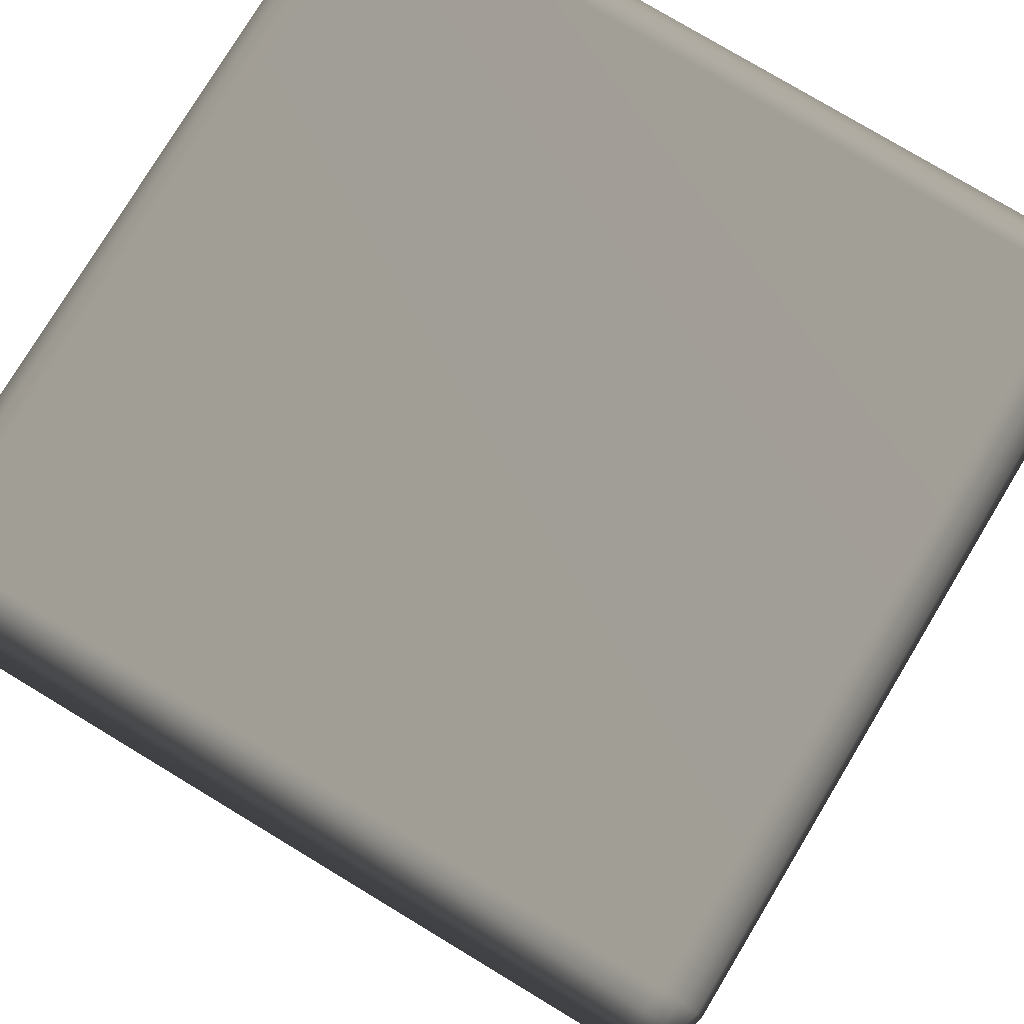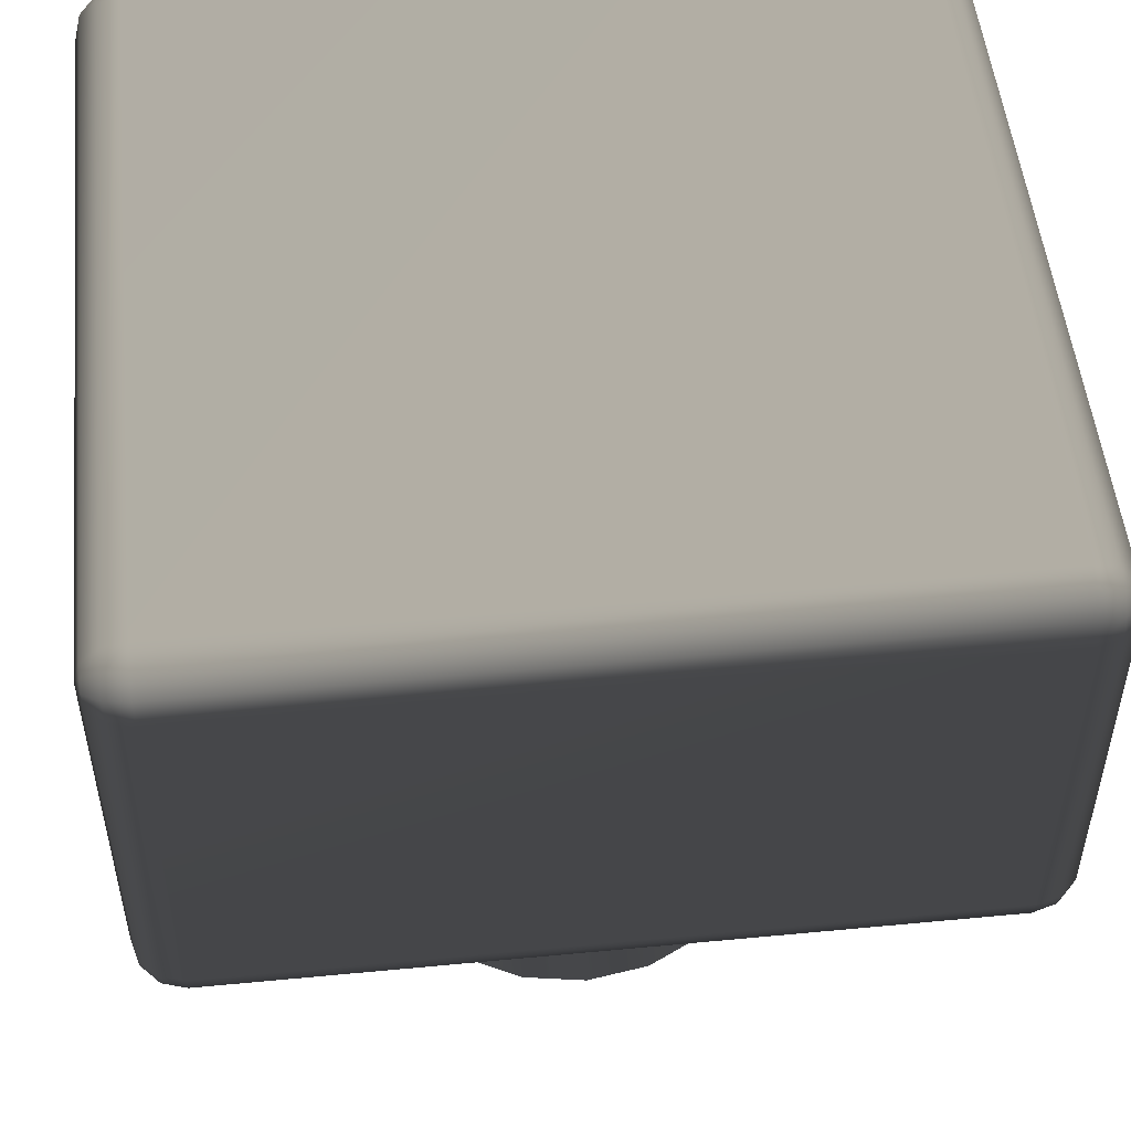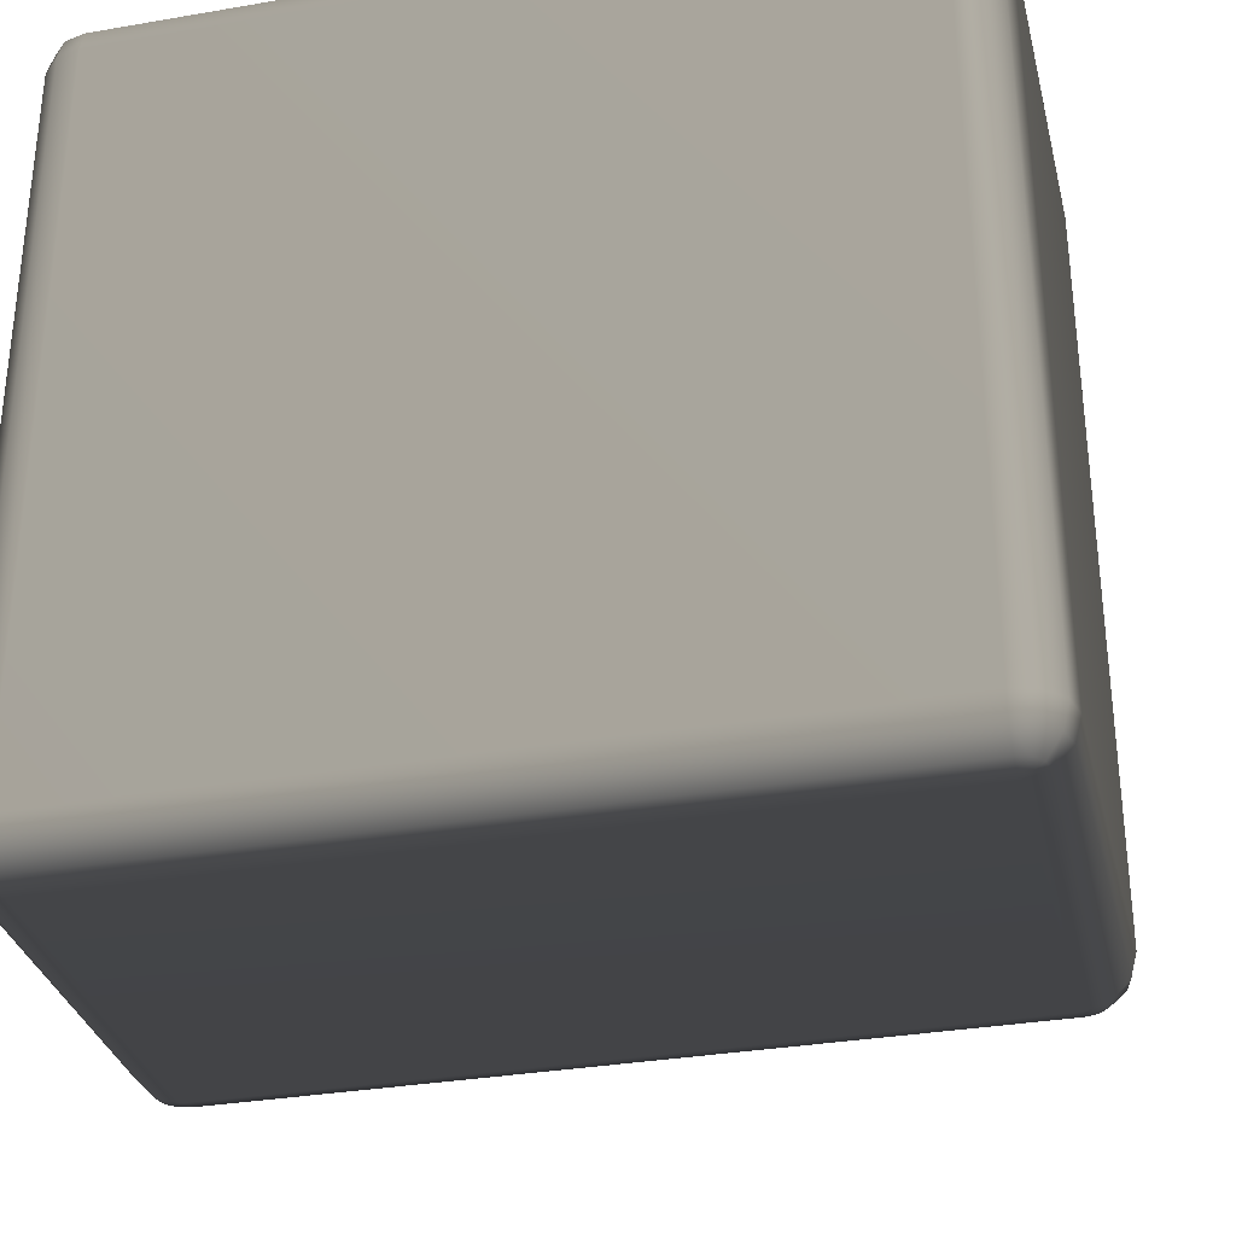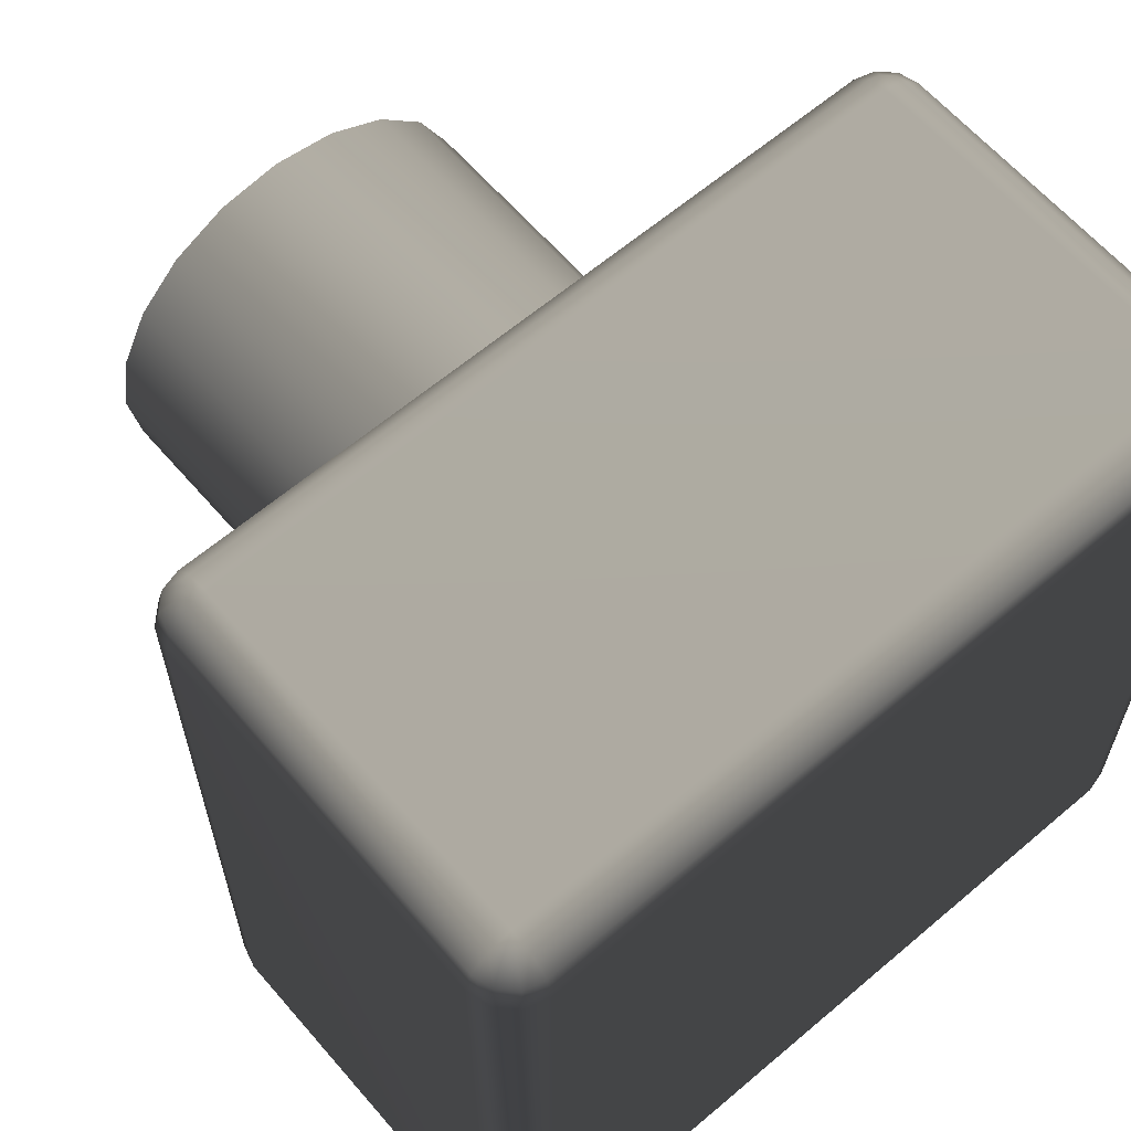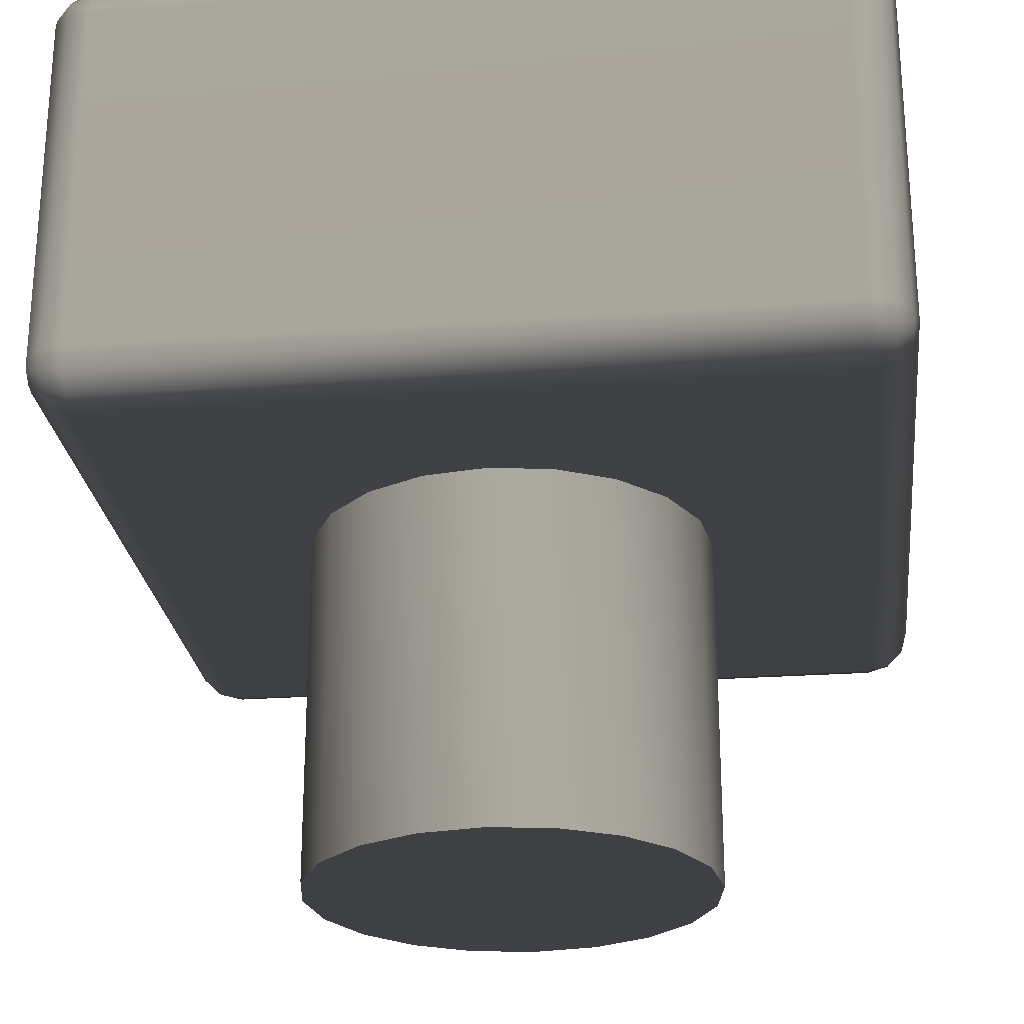
<metadata>
{"format":"obj","ext":"obj","renderer":"f3d","projection":"perspective","resolution":1024,"background":"white","views":[{"elev":77.7,"azim":-148.9,"up":"+Z"},{"elev":51.3,"azim":-95.9,"up":"+Z"},{"elev":-32.6,"azim":13.5,"up":"+Y"},{"elev":62.6,"azim":-40.7,"up":"+Y"},{"elev":-25.1,"azim":96.7,"up":"+Z"}]}
</metadata>
<code>
v -0.008281 0 -0.8808 0.7529 0.7529 0.7529
v 0.4417 0 -0.8808 0.7529 0.7529 0.7529
v 0.4197 -0.1391 -0.8808 0.7529 0.7529 0.7529
v 0.3558 -0.2645 -0.8808 0.7529 0.7529 0.7529
v 0.2562 -0.3641 -0.8808 0.7529 0.7529 0.7529
v 0.1308 -0.428 -0.8808 0.7529 0.7529 0.7529
v -0.008281 -0.45 -0.8808 0.7529 0.7529 0.7529
v -0.1473 -0.428 -0.8808 0.7529 0.7529 0.7529
v -0.2728 -0.3641 -0.8808 0.7529 0.7529 0.7529
v -0.3723 -0.2645 -0.8808 0.7529 0.7529 0.7529
v -0.4363 -0.1391 -0.8808 0.7529 0.7529 0.7529
v -0.4583 0 -0.8808 0.7529 0.7529 0.7529
v -0.4363 0.1391 -0.8808 0.7529 0.7529 0.7529
v -0.3723 0.2645 -0.8808 0.7529 0.7529 0.7529
v -0.2728 0.3641 -0.8808 0.7529 0.7529 0.7529
v -0.1473 0.428 -0.8808 0.7529 0.7529 0.7529
v -0.008281 0.45 -0.8808 0.7529 0.7529 0.7529
v 0.1308 0.428 -0.8808 0.7529 0.7529 0.7529
v 0.2562 0.3641 -0.8808 0.7529 0.7529 0.7529
v 0.3558 0.2645 -0.8808 0.7529 0.7529 0.7529
v 0.4197 0.1391 -0.8808 0.7529 0.7529 0.7529
v 0.4417 0 -0.0908 0.7529 0.7529 0.7529
v 0.4417 0 -0.8808 0.7529 0.7529 0.7529
v 0.4197 -0.1391 -0.0908 0.7529 0.7529 0.7529
v 0.4197 -0.1391 -0.8808 0.7529 0.7529 0.7529
v 0.3558 -0.2645 -0.0908 0.7529 0.7529 0.7529
v 0.3558 -0.2645 -0.8808 0.7529 0.7529 0.7529
v 0.2562 -0.3641 -0.0908 0.7529 0.7529 0.7529
v 0.2562 -0.3641 -0.8808 0.7529 0.7529 0.7529
v 0.1308 -0.428 -0.0908 0.7529 0.7529 0.7529
v 0.1308 -0.428 -0.8808 0.7529 0.7529 0.7529
v -0.008281 -0.45 -0.0908 0.7529 0.7529 0.7529
v -0.008281 -0.45 -0.8808 0.7529 0.7529 0.7529
v -0.1473 -0.428 -0.0908 0.7529 0.7529 0.7529
v -0.1473 -0.428 -0.8808 0.7529 0.7529 0.7529
v -0.2728 -0.3641 -0.0908 0.7529 0.7529 0.7529
v -0.2728 -0.3641 -0.8808 0.7529 0.7529 0.7529
v -0.3723 -0.2645 -0.0908 0.7529 0.7529 0.7529
v -0.3723 -0.2645 -0.8808 0.7529 0.7529 0.7529
v -0.4363 -0.1391 -0.0908 0.7529 0.7529 0.7529
v -0.4363 -0.1391 -0.8808 0.7529 0.7529 0.7529
v -0.4583 0 -0.0908 0.7529 0.7529 0.7529
v -0.4583 0 -0.8808 0.7529 0.7529 0.7529
v -0.4363 0.1391 -0.0908 0.7529 0.7529 0.7529
v -0.4363 0.1391 -0.8808 0.7529 0.7529 0.7529
v -0.3723 0.2645 -0.0908 0.7529 0.7529 0.7529
v -0.3723 0.2645 -0.8808 0.7529 0.7529 0.7529
v -0.2728 0.3641 -0.0908 0.7529 0.7529 0.7529
v -0.2728 0.3641 -0.8808 0.7529 0.7529 0.7529
v -0.1473 0.428 -0.0908 0.7529 0.7529 0.7529
v -0.1473 0.428 -0.8808 0.7529 0.7529 0.7529
v -0.008281 0.45 -0.0908 0.7529 0.7529 0.7529
v -0.008281 0.45 -0.8808 0.7529 0.7529 0.7529
v 0.1308 0.428 -0.0908 0.7529 0.7529 0.7529
v 0.1308 0.428 -0.8808 0.7529 0.7529 0.7529
v 0.2562 0.3641 -0.0908 0.7529 0.7529 0.7529
v 0.2562 0.3641 -0.8808 0.7529 0.7529 0.7529
v 0.3558 0.2645 -0.0908 0.7529 0.7529 0.7529
v 0.3558 0.2645 -0.8808 0.7529 0.7529 0.7529
v 0.4197 0.1391 -0.0908 0.7529 0.7529 0.7529
v 0.4197 0.1391 -0.8808 0.7529 0.7529 0.7529
v -0.8033 -0.895 0.8042 0.7529 0.7529 0.7529
v 0.7867 -0.895 0.8042 0.7529 0.7529 0.7529
v 0.7867 -0.895 0.004201 0.7529 0.7529 0.7529
v -0.8033 -0.895 0.004201 0.7529 0.7529 0.7529
v -0.8033 -0.8816 0.8542 0.7529 0.7529 0.7529
v 0.7867 -0.8816 0.8542 0.7529 0.7529 0.7529
v 0.8117 -0.8816 0.8475 0.7529 0.7529 0.7529
v 0.83 -0.8816 0.8292 0.7529 0.7529 0.7529
v 0.8367 -0.8816 0.8042 0.7529 0.7529 0.7529
v 0.8367 -0.8816 0.004201 0.7529 0.7529 0.7529
v 0.83 -0.8816 -0.0208 0.7529 0.7529 0.7529
v 0.8117 -0.8816 -0.0391 0.7529 0.7529 0.7529
v 0.7867 -0.8816 -0.0458 0.7529 0.7529 0.7529
v -0.8033 -0.8816 -0.0458 0.7529 0.7529 0.7529
v -0.8283 -0.8816 -0.0391 0.7529 0.7529 0.7529
v -0.8466 -0.8816 -0.0208 0.7529 0.7529 0.7529
v -0.8533 -0.8816 0.004201 0.7529 0.7529 0.7529
v -0.8533 -0.8816 0.8042 0.7529 0.7529 0.7529
v -0.8466 -0.8816 0.8292 0.7529 0.7529 0.7529
v -0.8283 -0.8816 0.8475 0.7529 0.7529 0.7529
v -0.8033 -0.845 0.8908 0.7529 0.7529 0.7529
v 0.7867 -0.845 0.8908 0.7529 0.7529 0.7529
v 0.83 -0.845 0.8792 0.7529 0.7529 0.7529
v 0.8617 -0.845 0.8475 0.7529 0.7529 0.7529
v 0.8733 -0.845 0.8042 0.7529 0.7529 0.7529
v 0.8733 -0.845 0.004201 0.7529 0.7529 0.7529
v 0.8617 -0.845 -0.0391 0.7529 0.7529 0.7529
v 0.83 -0.845 -0.0708 0.7529 0.7529 0.7529
v 0.7867 -0.845 -0.0824 0.7529 0.7529 0.7529
v -0.8033 -0.845 -0.0824 0.7529 0.7529 0.7529
v -0.8466 -0.845 -0.0708 0.7529 0.7529 0.7529
v -0.8783 -0.845 -0.0391 0.7529 0.7529 0.7529
v -0.8899 -0.845 0.004201 0.7529 0.7529 0.7529
v -0.8899 -0.845 0.8042 0.7529 0.7529 0.7529
v -0.8783 -0.845 0.8475 0.7529 0.7529 0.7529
v -0.8466 -0.845 0.8792 0.7529 0.7529 0.7529
v -0.8033 -0.795 0.9042 0.7529 0.7529 0.7529
v 0.7867 -0.795 0.9042 0.7529 0.7529 0.7529
v 0.8367 -0.795 0.8908 0.7529 0.7529 0.7529
v 0.8733 -0.795 0.8542 0.7529 0.7529 0.7529
v 0.8867 -0.795 0.8042 0.7529 0.7529 0.7529
v 0.8867 -0.795 0.004201 0.7529 0.7529 0.7529
v 0.8733 -0.795 -0.0458 0.7529 0.7529 0.7529
v 0.8367 -0.795 -0.0824 0.7529 0.7529 0.7529
v 0.7867 -0.795 -0.0958 0.7529 0.7529 0.7529
v -0.8033 -0.795 -0.0958 0.7529 0.7529 0.7529
v -0.8533 -0.795 -0.0824 0.7529 0.7529 0.7529
v -0.8899 -0.795 -0.0458 0.7529 0.7529 0.7529
v -0.9033 -0.795 0.004201 0.7529 0.7529 0.7529
v -0.9033 -0.795 0.8042 0.7529 0.7529 0.7529
v -0.8899 -0.795 0.8542 0.7529 0.7529 0.7529
v -0.8533 -0.795 0.8908 0.7529 0.7529 0.7529
v -0.8033 0.795 0.9042 0.7529 0.7529 0.7529
v 0.7867 0.795 0.9042 0.7529 0.7529 0.7529
v 0.8367 0.795 0.8908 0.7529 0.7529 0.7529
v 0.8733 0.795 0.8542 0.7529 0.7529 0.7529
v 0.8867 0.795 0.8042 0.7529 0.7529 0.7529
v 0.8867 0.795 0.004201 0.7529 0.7529 0.7529
v 0.8733 0.795 -0.0458 0.7529 0.7529 0.7529
v 0.8367 0.795 -0.0824 0.7529 0.7529 0.7529
v 0.7867 0.795 -0.0958 0.7529 0.7529 0.7529
v -0.8033 0.795 -0.0958 0.7529 0.7529 0.7529
v -0.8533 0.795 -0.0824 0.7529 0.7529 0.7529
v -0.8899 0.795 -0.0458 0.7529 0.7529 0.7529
v -0.9033 0.795 0.004201 0.7529 0.7529 0.7529
v -0.9033 0.795 0.8042 0.7529 0.7529 0.7529
v -0.8899 0.795 0.8542 0.7529 0.7529 0.7529
v -0.8533 0.795 0.8908 0.7529 0.7529 0.7529
v -0.8033 0.845 0.8908 0.7529 0.7529 0.7529
v 0.7867 0.845 0.8908 0.7529 0.7529 0.7529
v 0.83 0.845 0.8792 0.7529 0.7529 0.7529
v 0.8617 0.845 0.8475 0.7529 0.7529 0.7529
v 0.8733 0.845 0.8042 0.7529 0.7529 0.7529
v 0.8733 0.845 0.004201 0.7529 0.7529 0.7529
v 0.8617 0.845 -0.0391 0.7529 0.7529 0.7529
v 0.83 0.845 -0.0708 0.7529 0.7529 0.7529
v 0.7867 0.845 -0.0824 0.7529 0.7529 0.7529
v -0.8033 0.845 -0.0824 0.7529 0.7529 0.7529
v -0.8466 0.845 -0.0708 0.7529 0.7529 0.7529
v -0.8783 0.845 -0.0391 0.7529 0.7529 0.7529
v -0.8899 0.845 0.004201 0.7529 0.7529 0.7529
v -0.8899 0.845 0.8042 0.7529 0.7529 0.7529
v -0.8783 0.845 0.8475 0.7529 0.7529 0.7529
v -0.8466 0.845 0.8792 0.7529 0.7529 0.7529
v -0.8033 0.8816 0.8542 0.7529 0.7529 0.7529
v 0.7867 0.8816 0.8542 0.7529 0.7529 0.7529
v 0.8117 0.8816 0.8475 0.7529 0.7529 0.7529
v 0.83 0.8816 0.8292 0.7529 0.7529 0.7529
v 0.8367 0.8816 0.8042 0.7529 0.7529 0.7529
v 0.8367 0.8816 0.004201 0.7529 0.7529 0.7529
v 0.83 0.8816 -0.0208 0.7529 0.7529 0.7529
v 0.8117 0.8816 -0.0391 0.7529 0.7529 0.7529
v 0.7867 0.8816 -0.0458 0.7529 0.7529 0.7529
v -0.8033 0.8816 -0.0458 0.7529 0.7529 0.7529
v -0.8283 0.8816 -0.0391 0.7529 0.7529 0.7529
v -0.8466 0.8816 -0.0208 0.7529 0.7529 0.7529
v -0.8533 0.8816 0.004201 0.7529 0.7529 0.7529
v -0.8533 0.8816 0.8042 0.7529 0.7529 0.7529
v -0.8466 0.8816 0.8292 0.7529 0.7529 0.7529
v -0.8283 0.8816 0.8475 0.7529 0.7529 0.7529
v -0.8033 0.895 0.8042 0.7529 0.7529 0.7529
v 0.7867 0.895 0.8042 0.7529 0.7529 0.7529
v 0.7867 0.895 0.004201 0.7529 0.7529 0.7529
v -0.8033 0.895 0.004201 0.7529 0.7529 0.7529
f 3 1 2
f 4 1 3
f 5 1 4
f 6 1 5
f 7 1 6
f 8 1 7
f 9 1 8
f 10 1 9
f 11 1 10
f 12 1 11
f 13 1 12
f 14 1 13
f 15 1 14
f 16 1 15
f 17 1 16
f 18 1 17
f 19 1 18
f 20 1 19
f 21 1 20
f 2 1 21
f 24 25 23
f 24 23 22
f 26 27 25
f 26 25 24
f 28 29 27
f 28 27 26
f 30 31 29
f 30 29 28
f 32 33 31
f 32 31 30
f 34 35 33
f 34 33 32
f 36 37 35
f 36 35 34
f 38 39 37
f 38 37 36
f 40 41 39
f 40 39 38
f 42 43 41
f 42 41 40
f 44 45 43
f 44 43 42
f 46 47 45
f 46 45 44
f 48 49 47
f 48 47 46
f 50 51 49
f 50 49 48
f 52 53 51
f 52 51 50
f 54 55 53
f 54 53 52
f 56 57 55
f 56 55 54
f 58 59 57
f 58 57 56
f 60 61 59
f 60 59 58
f 22 23 61
f 22 61 60
f 63 67 66
f 63 66 62
f 67 83 82
f 67 82 66
f 83 99 98
f 83 98 82
f 99 115 114
f 99 114 98
f 115 131 130
f 115 130 114
f 131 147 146
f 131 146 130
f 147 163 162
f 147 162 146
f 68 67 63
f 68 84 83
f 68 83 67
f 84 100 99
f 84 99 83
f 100 116 115
f 100 115 99
f 116 132 131
f 116 131 115
f 132 148 147
f 132 147 131
f 148 163 147
f 69 68 63
f 69 85 84
f 69 84 68
f 85 101 100
f 85 100 84
f 101 117 116
f 101 116 100
f 117 133 132
f 117 132 116
f 133 149 148
f 133 148 132
f 149 163 148
f 70 69 63
f 70 86 85
f 70 85 69
f 86 102 101
f 86 101 85
f 102 118 117
f 102 117 101
f 118 134 133
f 118 133 117
f 134 150 149
f 134 149 133
f 150 163 149
f 64 71 70
f 64 70 63
f 71 87 86
f 71 86 70
f 87 103 102
f 87 102 86
f 103 119 118
f 103 118 102
f 119 135 134
f 119 134 118
f 135 151 150
f 135 150 134
f 151 164 163
f 151 163 150
f 72 71 64
f 72 88 87
f 72 87 71
f 88 104 103
f 88 103 87
f 104 120 119
f 104 119 103
f 120 136 135
f 120 135 119
f 136 152 151
f 136 151 135
f 152 164 151
f 73 72 64
f 73 89 88
f 73 88 72
f 89 105 104
f 89 104 88
f 105 121 120
f 105 120 104
f 121 137 136
f 121 136 120
f 137 153 152
f 137 152 136
f 153 164 152
f 74 73 64
f 74 90 89
f 74 89 73
f 90 106 105
f 90 105 89
f 106 122 121
f 106 121 105
f 122 138 137
f 122 137 121
f 138 154 153
f 138 153 137
f 154 164 153
f 65 75 74
f 65 74 64
f 75 91 90
f 75 90 74
f 91 107 106
f 91 106 90
f 107 123 122
f 107 122 106
f 123 139 138
f 123 138 122
f 139 155 154
f 139 154 138
f 155 165 164
f 155 164 154
f 76 75 65
f 76 92 91
f 76 91 75
f 92 108 107
f 92 107 91
f 108 124 123
f 108 123 107
f 124 140 139
f 124 139 123
f 140 156 155
f 140 155 139
f 156 165 155
f 77 76 65
f 77 93 92
f 77 92 76
f 93 109 108
f 93 108 92
f 109 125 124
f 109 124 108
f 125 141 140
f 125 140 124
f 141 157 156
f 141 156 140
f 157 165 156
f 78 77 65
f 78 94 93
f 78 93 77
f 94 110 109
f 94 109 93
f 110 126 125
f 110 125 109
f 126 142 141
f 126 141 125
f 142 158 157
f 142 157 141
f 158 165 157
f 62 79 78
f 62 78 65
f 79 95 94
f 79 94 78
f 95 111 110
f 95 110 94
f 111 127 126
f 111 126 110
f 127 143 142
f 127 142 126
f 143 159 158
f 143 158 142
f 159 162 165
f 159 165 158
f 80 79 62
f 80 96 95
f 80 95 79
f 96 112 111
f 96 111 95
f 112 128 127
f 112 127 111
f 128 144 143
f 128 143 127
f 144 160 159
f 144 159 143
f 160 162 159
f 81 80 62
f 81 97 96
f 81 96 80
f 97 113 112
f 97 112 96
f 113 129 128
f 113 128 112
f 129 145 144
f 129 144 128
f 145 161 160
f 145 160 144
f 161 162 160
f 66 81 62
f 66 82 97
f 66 97 81
f 82 98 113
f 82 113 97
f 98 114 129
f 98 129 113
f 114 130 145
f 114 145 129
f 130 146 161
f 130 161 145
f 146 162 161
f 163 164 165
f 163 165 162
f 65 64 63
f 65 63 62

</code>
